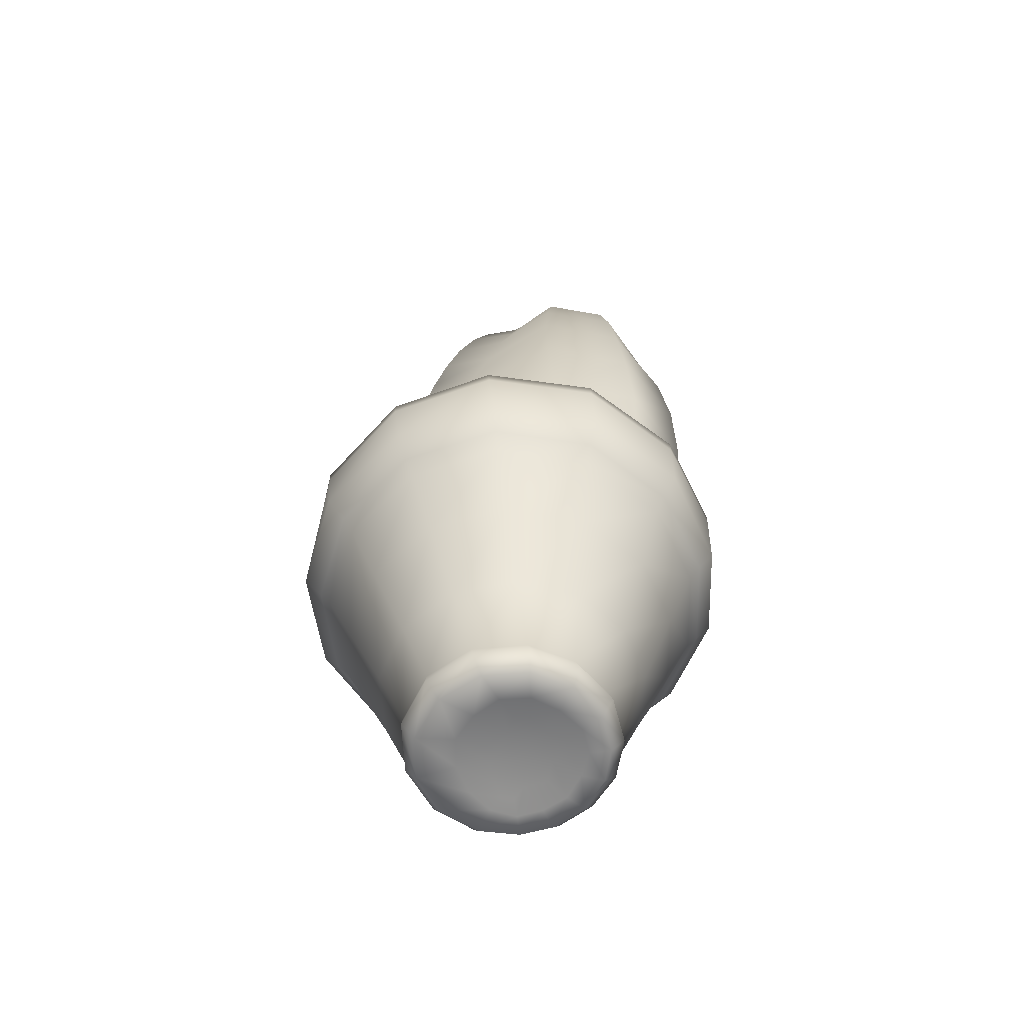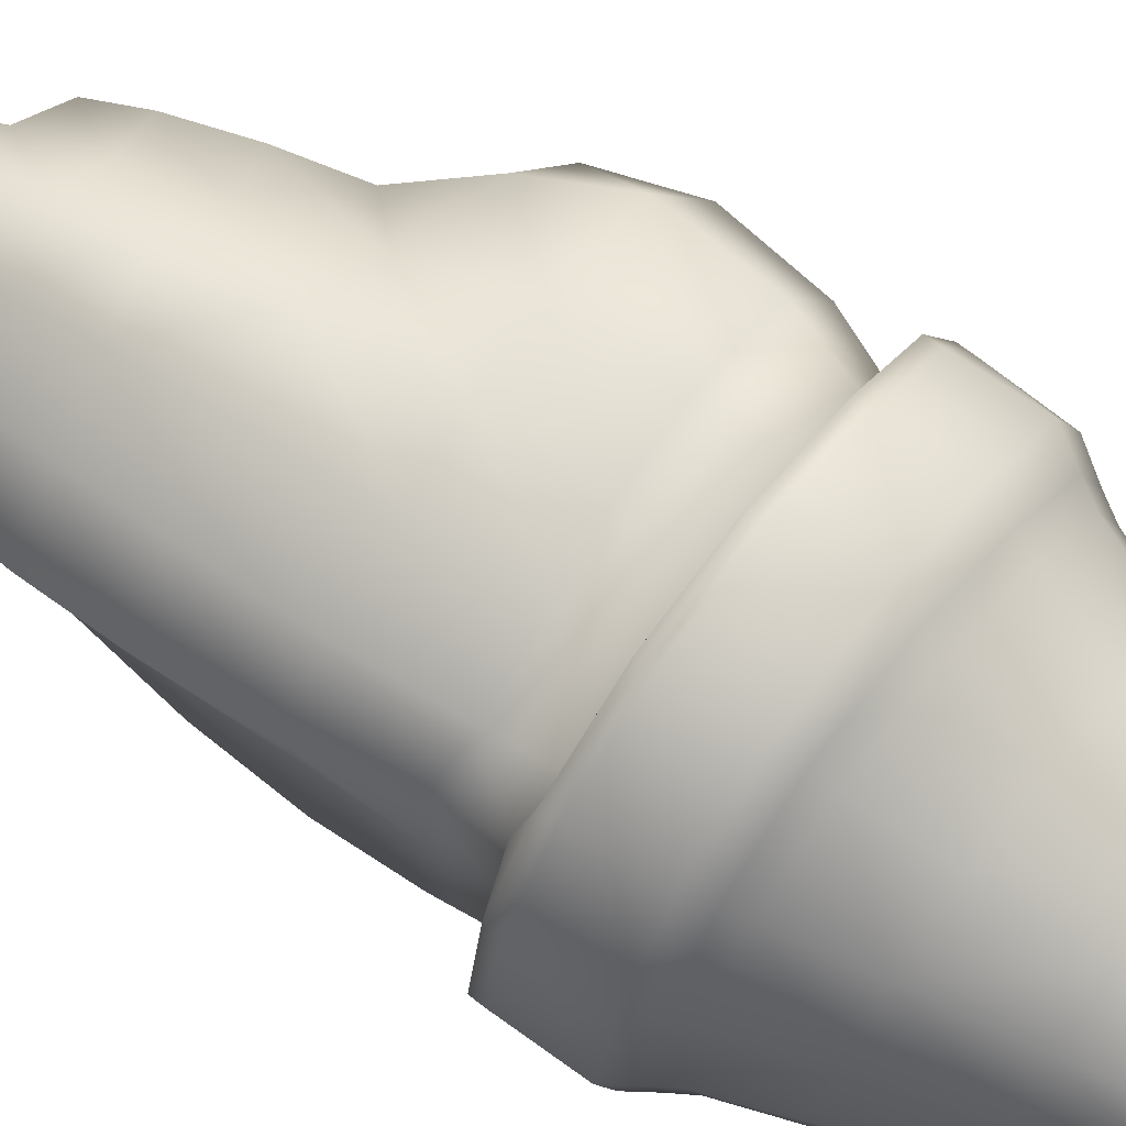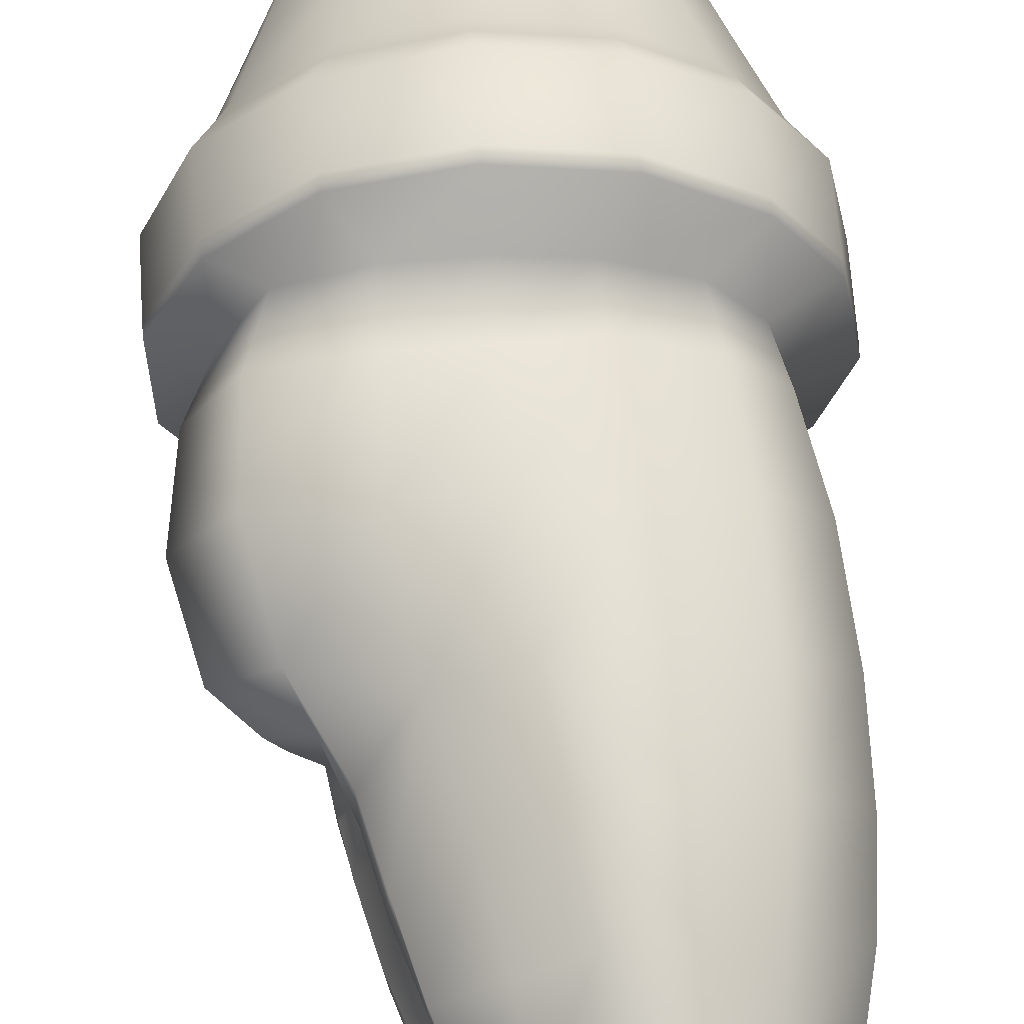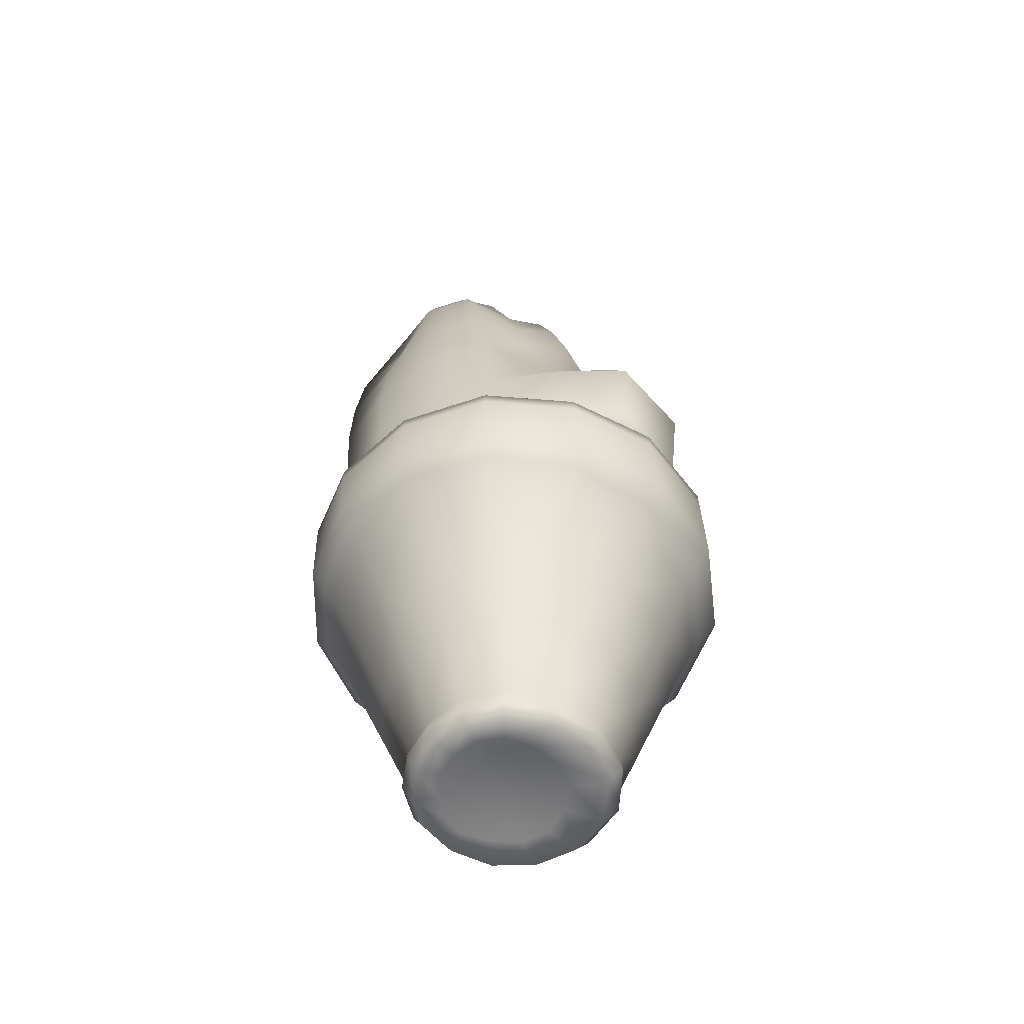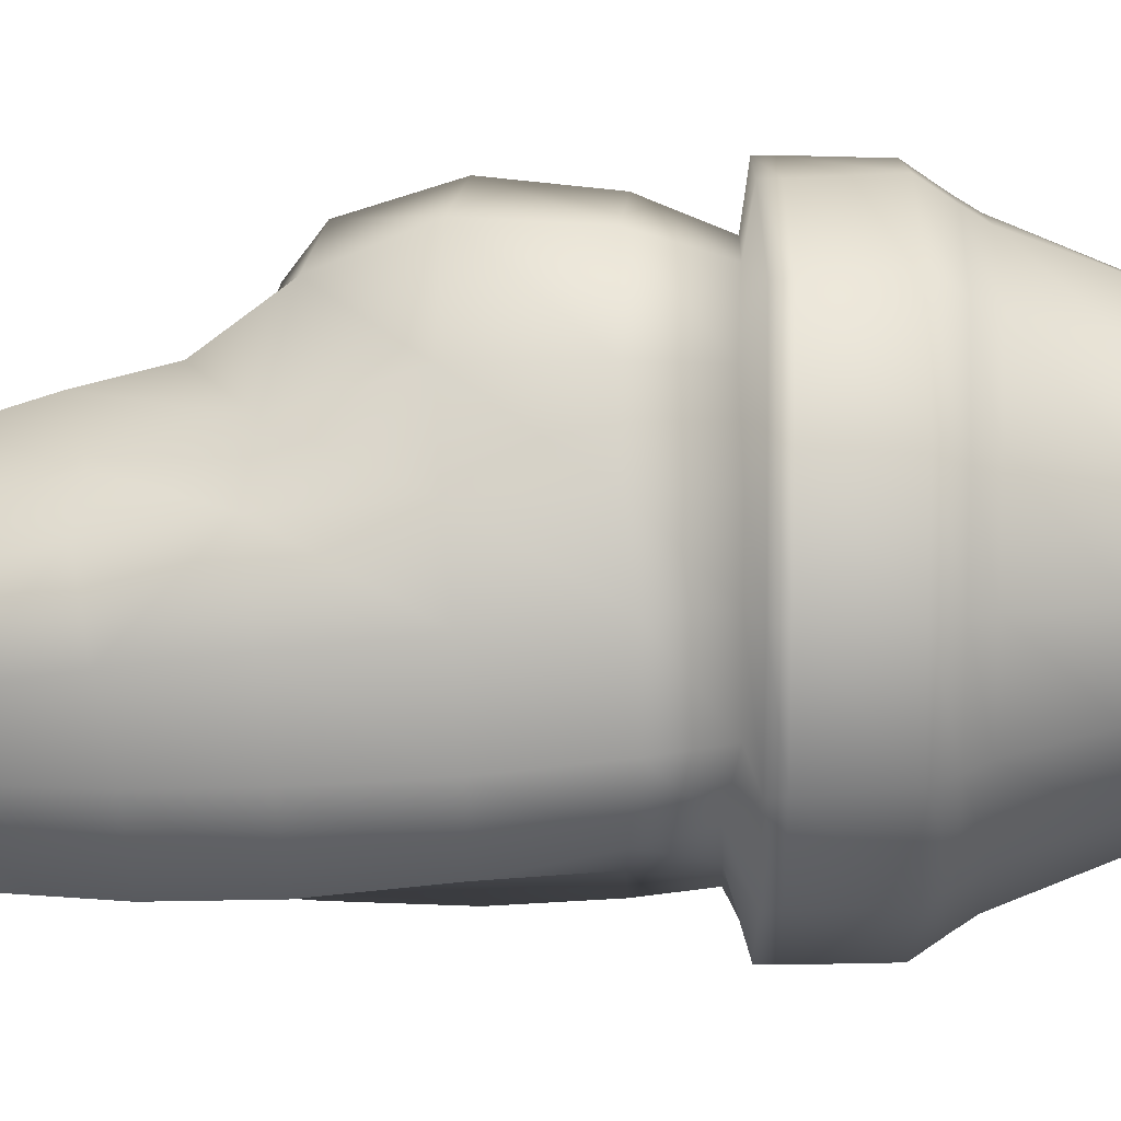
<metadata>
{"format":"obj","ext":"obj","renderer":"f3d","projection":"perspective","resolution":1024,"background":"white","views":[{"elev":-61.6,"azim":167.1,"up":"+Y"},{"elev":69.9,"azim":-52.6,"up":"+Z"},{"elev":61.1,"azim":177.3,"up":"+Z"},{"elev":-56.1,"azim":10.9,"up":"+Y"},{"elev":77.5,"azim":-89.7,"up":"+Z"}]}
</metadata>
<code>
o CBRetopo
v -0.1806 -0.0244 0.8919
v -0.1652 -0.2535 0.8704
v 0.02962 -0.2583 0.8956
v 0.02735 -0.02547 0.9249
v 0.2231 -0.2667 0.8346
v 0.2335 -0.02978 0.8687
v 0.3975 -0.02323 0.7317
v 0.379 -0.2708 0.6948
v 0.4923 -0.02578 0.5364
v 0.4576 -0.2775 0.495
v 0.4914 -0.028 0.2991
v 0.4431 -0.2755 0.2784
v 0.37 -0.03232 0.07444
v 0.3296 -0.2728 0.08898
v 0.1659 -0.02928 -0.0583
v 0.1402 -0.2697 -0.02784
v -0.0844 -0.02831 -0.07916
v -0.0848 -0.2679 -0.04276
v -0.3115 -0.03772 0.02076
v -0.2883 -0.2715 0.05128
v -0.4542 -0.0379 0.1964
v -0.4215 -0.2721 0.2177
v -0.5056 -0.03007 0.3978
v -0.4695 -0.269 0.4157
v -0.4661 -0.02745 0.6166
v -0.4342 -0.2623 0.6098
v -0.3598 -0.02529 0.7754
v -0.3279 -0.256 0.768
v -0.1282 -0.4539 0.7841
v 0.02995 -0.4602 0.8024
v -0.09848 -0.6488 0.7136
v 0.02983 -0.6551 0.7257
v 0.01292 -0.8583 0.1731
v 0.1318 -0.8587 0.2107
v 0.1885 -0.4695 0.7499
v 0.1594 -0.6628 0.6791
v 0.2147 -0.8623 0.2999
v 0.3127 -0.477 0.6307
v 0.2579 -0.6686 0.5771
v 0.2438 -0.8655 0.4185
v 0.3731 -0.4799 0.4666
v 0.2998 -0.6727 0.44
v 0.2106 -0.871 0.5338
v 0.3521 -0.4822 0.2902
v 0.2734 -0.676 0.2981
v 0.1301 -0.8724 0.6196
v 0.2518 -0.4824 0.1418
v 0.1844 -0.6756 0.184
v 0.02679 -0.8648 0.6626
v 0.09472 -0.4792 0.05557
v 0.05331 -0.6727 0.124
v -0.07778 -0.8599 0.654
v -0.08433 -0.4754 0.0515
v -0.0893 -0.6684 0.131
v -0.1549 -0.8595 0.6121
v -0.2433 -0.4723 0.1292
v -0.2104 -0.6635 0.2002
v -0.2137 -0.8604 0.5425
v -0.3475 -0.4688 0.2649
v -0.286 -0.6592 0.3115
v -0.2444 -0.8598 0.4555
v -0.3825 -0.4632 0.4257
v -0.3071 -0.6544 0.4389
v -0.2396 -0.8567 0.3583
v -0.3498 -0.4571 0.5806
v -0.2766 -0.6497 0.5587
v -0.1897 -0.8544 0.2619
v -0.2603 -0.4533 0.7054
v -0.2039 -0.6473 0.6539
v -0.101 -0.8579 0.1942
v -0.003708 -0.8884 0.5432
v 0.01338 -0.8856 0.513
v 0.03972 -0.8827 0.4636
v 0.0593 -0.8828 0.4181
v 0.01705 -0.8817 0.3791
v 0.01482 -0.8851 0.3324
v -0.01973 -0.8861 0.322
v -0.05735 -0.8849 0.3555
v -0.1059 -0.8883 0.3579
v -0.1217 -0.8886 0.3886
v -0.09303 -0.8855 0.4231
v -0.09696 -0.8875 0.48
v -0.04923 -0.8861 0.5064
v -0.03506 -0.8888 0.5428
v -0.07805 -0.8912 0.2908
v -0.136 -0.8928 0.3258
v -0.1649 -0.8933 0.3814
v -0.1625 -0.8927 0.4444
v -0.146 -0.8935 0.5083
v -0.1028 -0.8933 0.5543
v -0.0515 -0.8935 0.5831
v 0.00927 -0.8923 0.5804
v 0.06443 -0.8902 0.5454
v 0.1072 -0.8886 0.4857
v 0.1236 -0.8884 0.4151
v 0.09827 -0.8883 0.3466
v 0.05453 -0.8899 0.2924
v -0.01008 -0.8908 0.273
v -0.02202 -0.881 0.4431
v -0.3602 0.01548 0.5801
v -0.2739 -0.007107 0.6552
v -0.1253 -0.006263 0.7217
v 0.01421 -0.006922 0.7386
v 0.1663 -0.0003627 0.7381
v 0.3111 -0.007807 0.6766
v 0.3918 -0.01134 0.5233
v 0.3773 -0.01305 0.3552
v 0.2433 -0.01035 0.2155
v 0.1198 0.009298 0.09168
v -0.05253 0.002392 0.09368
v -0.2485 -0.01046 0.1589
v -0.3868 0.001071 0.2374
v -0.3801 0.007648 0.4028
v 0.1576 0.5184 0.2048
v -0.02277 0.5185 0.068
v -0.24 0.5134 0.0643
v -0.4007 0.516 0.1856
v -0.4069 0.5218 0.369
v -0.4468 0.5335 0.5376
v -0.3282 0.5475 0.6449
v -0.1798 0.5678 0.7195
v -0.01671 0.5878 0.7366
v 0.1303 0.5757 0.6157
v 0.3075 0.5301 0.6207
v 0.4136 0.5011 0.5117
v 0.369 0.4613 0.3856
v 0.2762 0.4571 0.2937
v 0.4612 0.3232 0.5455
v 0.4008 0.2982 0.3731
v 0.2789 0.293 0.2519
v 0.1557 0.3165 0.1323
v -0.04119 0.3172 0.08536
v -0.2558 0.3083 0.07204
v -0.4084 0.3077 0.1975
v -0.3966 0.3153 0.3849
v -0.4274 0.3164 0.5623
v -0.3168 0.3209 0.6581
v -0.158 0.3332 0.7332
v -0.0008399 0.3511 0.7504
v 0.165 0.3598 0.7416
v 0.3551 0.3503 0.7125
v 0.168 0.1441 0.7525
v 0.009014 0.1373 0.7478
v -0.1354 0.1206 0.7293
v -0.2931 0.1149 0.6584
v -0.388 0.1248 0.5784
v -0.3894 0.1264 0.3954
v -0.4002 0.1211 0.2218
v -0.2627 0.1293 0.1195
v -0.05034 0.1391 0.1015
v 0.1399 0.1343 0.09609
v 0.2657 0.1218 0.2245
v 0.3962 0.1242 0.3645
v 0.4419 0.1256 0.5433
v 0.3465 0.1392 0.7074
v -0.07382 0.9589 0.6709
v 0.0304 0.954 0.5702
v 0.2202 0.6736 0.5479
v 0.2689 0.579 0.5237
v 0.3401 0.5619 0.4795
v 0.3107 0.5507 0.4111
v 0.2637 0.5467 0.3518
v 0.2141 0.594 0.3966
v 0.2332 0.5785 0.4559
v -0.04545 0.7875 0.7106
v 0.06791 0.7849 0.5997
v 0.1812 0.8202 0.5487
v 0.1833 0.8183 0.4602
v 0.2169 0.6882 0.4628
v 0.1574 0.8156 0.3979
v 0.1884 0.6919 0.4
v 0.2507 0.6041 0.286
v 0.247 0.6338 0.3526
v 0.2299 0.7136 0.3503
v 0.2226 0.7119 0.2701
v 0.1979 0.8328 0.3491
v 0.1877 0.8421 0.2712
v 0.1111 0.6875 0.2092
v 0.07897 0.8376 0.2185
v -0.03502 0.8572 0.1035
v -0.02184 0.6959 0.07813
v -0.2157 0.8642 0.09648
v -0.2254 0.6983 0.07329
v -0.344 0.8638 0.2128
v -0.3773 0.7002 0.1912
v -0.3946 0.868 0.3566
v -0.4099 0.7028 0.3598
v -0.4348 0.8892 0.4937
v -0.4479 0.7195 0.5162
v -0.3154 0.8987 0.5674
v -0.3268 0.7336 0.6131
v -0.2127 0.9328 0.6581
v -0.1976 0.7613 0.6948
v 0.138 0.9661 0.531
v 0.1373 0.9506 0.4534
v 0.1134 0.9516 0.3978
v 0.1518 0.9622 0.3515
v 0.1428 0.9765 0.2827
v 0.04265 0.9815 0.2456
v -0.05731 1.006 0.1412
v -0.2052 1.004 0.1344
v -0.2967 1.003 0.2396
v -0.3667 1.014 0.3563
v -0.4055 1.031 0.4655
v -0.3039 1.046 0.5177
v -0.2235 1.086 0.6064
v -0.1 1.104 0.6151
v 0.0117 1.104 0.5244
v 0.09933 1.068 0.5084
v 0.0971 1.046 0.4496
v 0.04896 1.085 0.4026
v 0.107 1.057 0.3561
v 0.1035 1.075 0.3019
v 0.02032 1.123 0.2873
v -0.09747 1.128 0.1975
v -0.1969 1.097 0.1756
v -0.2642 1.128 0.2432
v -0.3443 1.145 0.3408
v -0.1851 1.243 0.2436
v -0.2879 1.269 0.3679
v -0.05628 1.28 0.3259
v 0.01048 1.237 0.4119
v -0.05236 1.251 0.5035
v -0.1283 1.208 0.5637
v -0.2238 1.221 0.5435
v -0.3199 1.184 0.4814
v -0.364 1.125 0.4332
v -0.1631 1.318 0.4445
v -0.4101 -0.3003 0.6009
v -0.3091 -0.2945 0.75
v -0.1551 -0.2926 0.8459
v 0.02928 -0.2976 0.869
v 0.2124 -0.3068 0.8102
v 0.3591 -0.3124 0.6771
v 0.4337 -0.319 0.488
v 0.4177 -0.3178 0.2828
v 0.3082 -0.3155 0.1051
v 0.1283 -0.312 -0.003129
v -0.08332 -0.3092 -0.01553
v -0.2747 -0.311 0.07301
v -0.3995 -0.3118 0.2307
v -0.4442 -0.3072 0.4179
v 0.2107 -0.8402 0.5368
v 0.1302 -0.8396 0.6223
v 0.02576 -0.83 0.6579
v -0.07167 -0.8299 0.6483
v -0.1519 -0.8322 0.6044
v -0.2096 -0.8328 0.5345
v -0.2371 -0.8311 0.4502
v -0.2284 -0.8329 0.3498
v -0.1782 -0.8323 0.2605
v -0.08946 -0.8336 0.1984
v 0.01854 -0.8321 0.1814
v 0.132 -0.8298 0.2199
v 0.211 -0.8314 0.307
v 0.2399 -0.8374 0.4222
v 0.1179 -0.8986 0.6005
v 0.02103 -0.8954 0.639
v -0.06778 -0.8959 0.6287
v -0.1357 -0.8966 0.5915
v -0.1897 -0.8978 0.5256
v -0.2149 -0.8985 0.442
v -0.209 -0.8981 0.362
v -0.1682 -0.898 0.2832
v -0.08884 -0.8985 0.2227
v 0.008519 -0.8992 0.2055
v 0.1057 -0.8996 0.2354
v 0.1801 -0.8997 0.314
v 0.2114 -0.8998 0.4235
v 0.1858 -0.8993 0.5257
v 0.3999 -0.05501 0.7305
v 0.4938 -0.0581 0.5323
v 0.4908 -0.05977 0.2948
v 0.3688 -0.06319 0.07248
v 0.1643 -0.06015 -0.05935
v -0.0853 -0.05927 -0.07948
v -0.3118 -0.06968 0.02041
v -0.4549 -0.0682 0.1968
v -0.5061 -0.06074 0.3999
v -0.4663 -0.05762 0.6175
v -0.3586 -0.05492 0.7774
v -0.1801 -0.05383 0.8931
v 0.02788 -0.05538 0.9254
v 0.2345 -0.06021 0.8687
v 0.2486 -0.2129 0.8618
v 0.02955 -0.2117 0.9268
v -0.1804 -0.2071 0.8952
v -0.3485 -0.2112 0.7894
v -0.4622 -0.2186 0.6201
v -0.5036 -0.2186 0.4102
v -0.4549 -0.2207 0.2069
v -0.3116 -0.217 0.02264
v -0.09074 -0.213 -0.07932
v 0.1506 -0.2149 -0.06341
v 0.3543 -0.2153 0.05859
v 0.4845 -0.2139 0.2714
v 0.4998 -0.2136 0.5047
v 0.4122 -0.2116 0.7164
f 282 283 4 1
f 283 284 6 4
f 284 271 7 6
f 271 272 9 7
f 272 273 11 9
f 273 274 13 11
f 274 275 15 13
f 275 276 17 15
f 276 277 19 17
f 277 278 21 19
f 278 279 23 21
f 279 280 25 23
f 280 281 27 25
f 281 282 1 27
f 231 232 3 2
f 29 31 32 30
f 253 254 34 33
f 232 233 5 3
f 32 36 35 30
f 254 255 37 34
f 233 234 8 5
f 36 39 38 35
f 255 256 40 37
f 234 235 10 8
f 39 42 41 38
f 256 243 43 40
f 235 236 12 10
f 42 45 44 41
f 243 244 46 43
f 236 237 14 12
f 45 48 47 44
f 244 245 49 46
f 237 238 16 14
f 48 51 50 47
f 245 246 52 49
f 238 239 18 16
f 51 54 53 50
f 246 247 55 52
f 239 240 20 18
f 54 57 56 53
f 247 248 58 55
f 240 241 22 20
f 57 60 59 56
f 248 249 61 58
f 241 242 24 22
f 60 63 62 59
f 249 250 64 61
f 242 229 26 24
f 63 66 65 62
f 250 251 67 64
f 229 230 28 26
f 66 69 68 65
f 251 252 70 67
f 252 253 33 70
f 230 231 2 28
f 68 69 31 29
f 265 266 98 85
f 266 267 97 98
f 267 268 96 97
f 268 269 95 96
f 269 270 94 95
f 270 257 93 94
f 257 258 92 93
f 258 259 91 92
f 259 260 90 91
f 260 261 89 90
f 261 262 88 89
f 262 263 87 88
f 263 264 86 87
f 264 265 85 86
f 86 85 78 79
f 87 86 79 80
f 88 87 80 81
f 89 88 81 82
f 90 89 82 83
f 91 90 83 84
f 92 91 84 71
f 93 92 71 72
f 94 93 72 73
f 95 94 73 74
f 96 95 74 75
f 97 96 75 76
f 98 97 76 77
f 85 98 77 78
f 84 83 72 71
f 76 75 78 77
f 79 78 81 80
f 81 99 83 82
f 83 99 73 72
f 78 75 99 81
f 73 99 75 74
f 27 101 100 25
f 27 1 102 101
f 1 4 103 102
f 4 6 104 103
f 6 7 105 104
f 7 9 106 105
f 9 11 107 106
f 11 13 108 107
f 13 15 109 108
f 15 17 110 109
f 17 19 111 110
f 19 21 112 111
f 21 23 113 112
f 25 100 113 23
f 131 132 115 114
f 132 133 116 115
f 133 134 117 116
f 134 135 118 117
f 135 136 119 118
f 136 137 120 119
f 137 138 121 120
f 138 139 122 121
f 139 140 123 122
f 140 141 124 123
f 141 128 125 124
f 128 129 126 125
f 129 130 127 126
f 130 131 114 127
f 153 154 106 107
f 152 153 107 108
f 151 152 108 109
f 150 151 109 110
f 149 150 110 111
f 148 149 111 112
f 147 148 112 113
f 146 147 113 100
f 145 146 100 101
f 144 145 101 102
f 143 144 102 103
f 142 143 103 104
f 155 142 104 105
f 154 155 105 106
f 143 142 140 139
f 144 143 139 138
f 145 144 138 137
f 146 145 137 136
f 147 146 136 135
f 148 147 135 134
f 149 148 134 133
f 150 149 133 132
f 151 150 132 131
f 152 151 131 130
f 153 152 130 129
f 154 153 129 128
f 155 154 128 141
f 142 155 141 140
f 165 166 157 156
f 124 159 158 123
f 124 125 160 159
f 125 126 161 160
f 127 162 161 126
f 162 163 164 161
f 161 164 159 160
f 166 165 122 123
f 123 158 167 166
f 158 169 168 167
f 159 164 169 158
f 169 171 170 168
f 164 163 171 169
f 162 172 173 163
f 163 173 174 171
f 173 172 175 174
f 171 174 176 170
f 174 175 177 176
f 127 114 172 162
f 172 114 178 175
f 175 178 179 177
f 178 181 180 179
f 114 115 181 178
f 181 183 182 180
f 115 116 183 181
f 183 185 184 182
f 116 117 185 183
f 185 187 186 184
f 117 118 187 185
f 187 189 188 186
f 118 119 189 187
f 189 191 190 188
f 119 120 191 189
f 191 193 192 190
f 120 121 193 191
f 122 165 193 121
f 165 156 192 193
f 166 167 194 157
f 167 168 195 194
f 170 196 195 168
f 176 197 196 170
f 176 177 198 197
f 177 179 199 198
f 179 180 200 199
f 180 182 201 200
f 182 184 202 201
f 184 186 203 202
f 186 188 204 203
f 188 190 205 204
f 190 192 206 205
f 192 156 207 206
f 156 157 208 207
f 157 194 209 208
f 195 210 209 194
f 196 211 210 195
f 196 197 212 211
f 197 198 213 212
f 198 199 214 213
f 199 200 215 214
f 200 201 216 215
f 201 202 217 216
f 202 203 218 217
f 218 220 219 217
f 217 219 215 216
f 215 219 221 214
f 213 214 211 212
f 214 221 222 211
f 210 211 208 209
f 211 222 223 208
f 208 223 224 207
f 207 224 225 206
f 218 227 226 220
f 203 204 227 218
f 204 205 226 227
f 206 225 226 205
f 225 228 220 226
f 224 223 228 225
f 222 221 228 223
f 221 219 220 228
f 230 229 65 68
f 231 230 68 29
f 232 231 29 30
f 233 232 30 35
f 234 233 35 38
f 235 234 38 41
f 236 235 41 44
f 237 236 44 47
f 238 237 47 50
f 239 238 50 53
f 240 239 53 56
f 241 240 56 59
f 242 241 59 62
f 229 242 62 65
f 244 243 39 36
f 245 244 36 32
f 246 245 32 31
f 247 246 31 69
f 248 247 69 66
f 249 248 66 63
f 250 249 63 60
f 251 250 60 57
f 252 251 57 54
f 253 252 54 51
f 254 253 51 48
f 255 254 48 45
f 256 255 45 42
f 243 256 42 39
f 258 257 46 49
f 259 258 49 52
f 260 259 52 55
f 261 260 55 58
f 262 261 58 61
f 263 262 61 64
f 264 263 64 67
f 265 264 67 70
f 266 265 70 33
f 267 266 33 34
f 268 267 34 37
f 269 268 37 40
f 270 269 40 43
f 257 270 43 46
f 297 298 8 10
f 296 297 10 12
f 295 296 12 14
f 294 295 14 16
f 293 294 16 18
f 292 293 18 20
f 291 292 20 22
f 290 291 22 24
f 289 290 24 26
f 288 289 26 28
f 287 288 28 2
f 286 287 2 3
f 285 286 3 5
f 298 285 5 8
f 286 285 284 283
f 287 286 283 282
f 288 287 282 281
f 289 288 281 280
f 290 289 280 279
f 291 290 279 278
f 292 291 278 277
f 293 292 277 276
f 294 293 276 275
f 295 294 275 274
f 296 295 274 273
f 297 296 273 272
f 298 297 272 271
f 285 298 271 284

</code>
